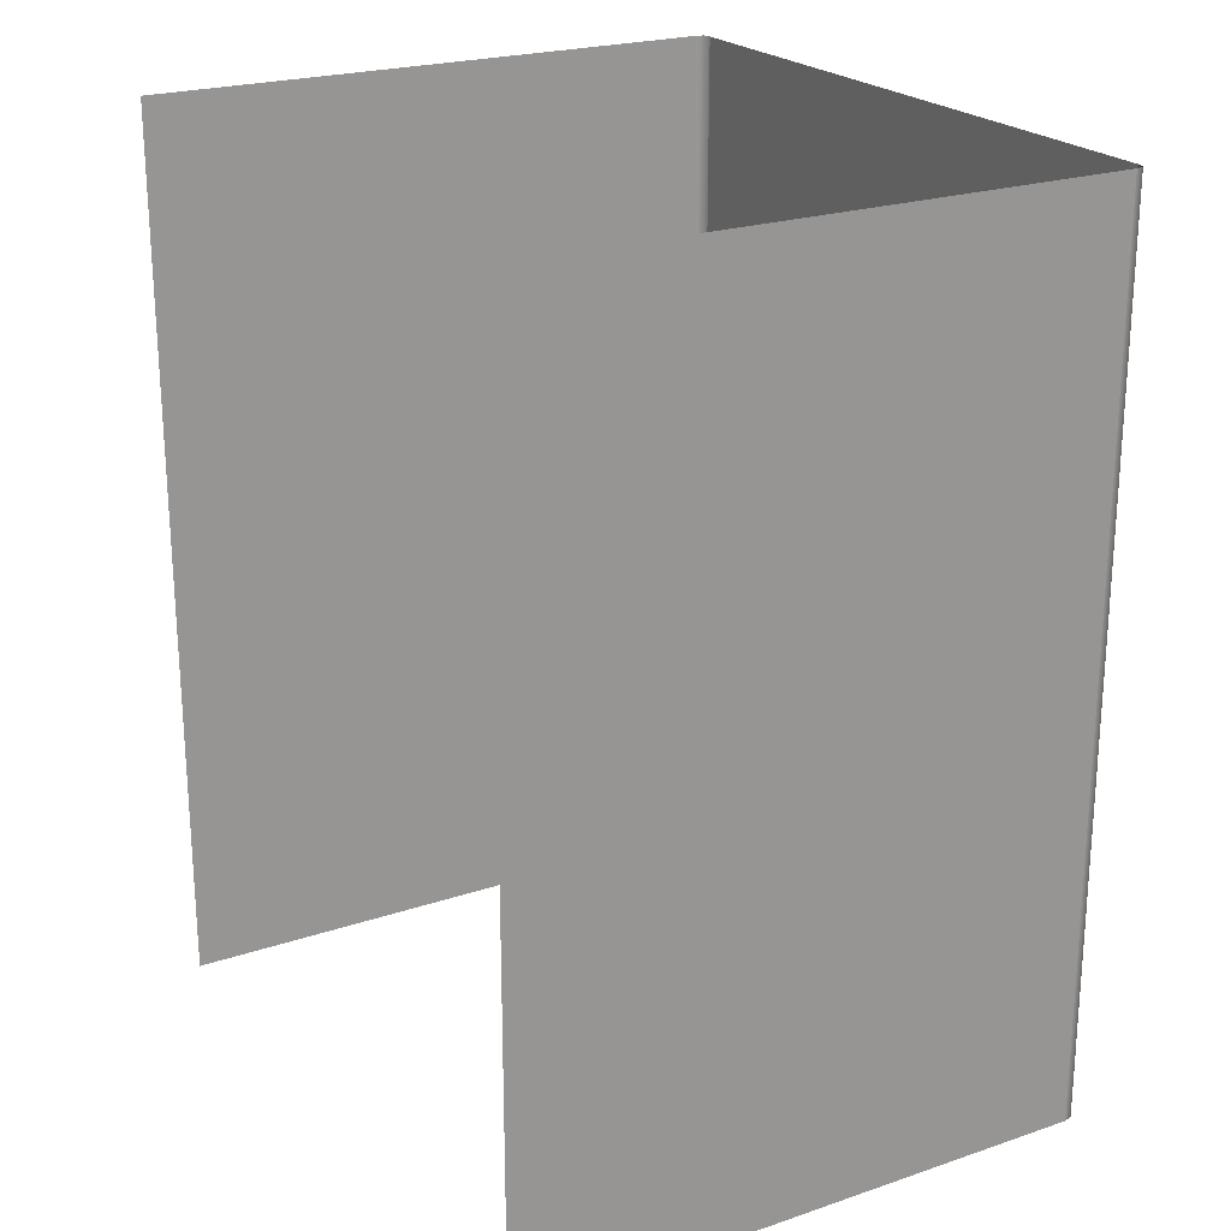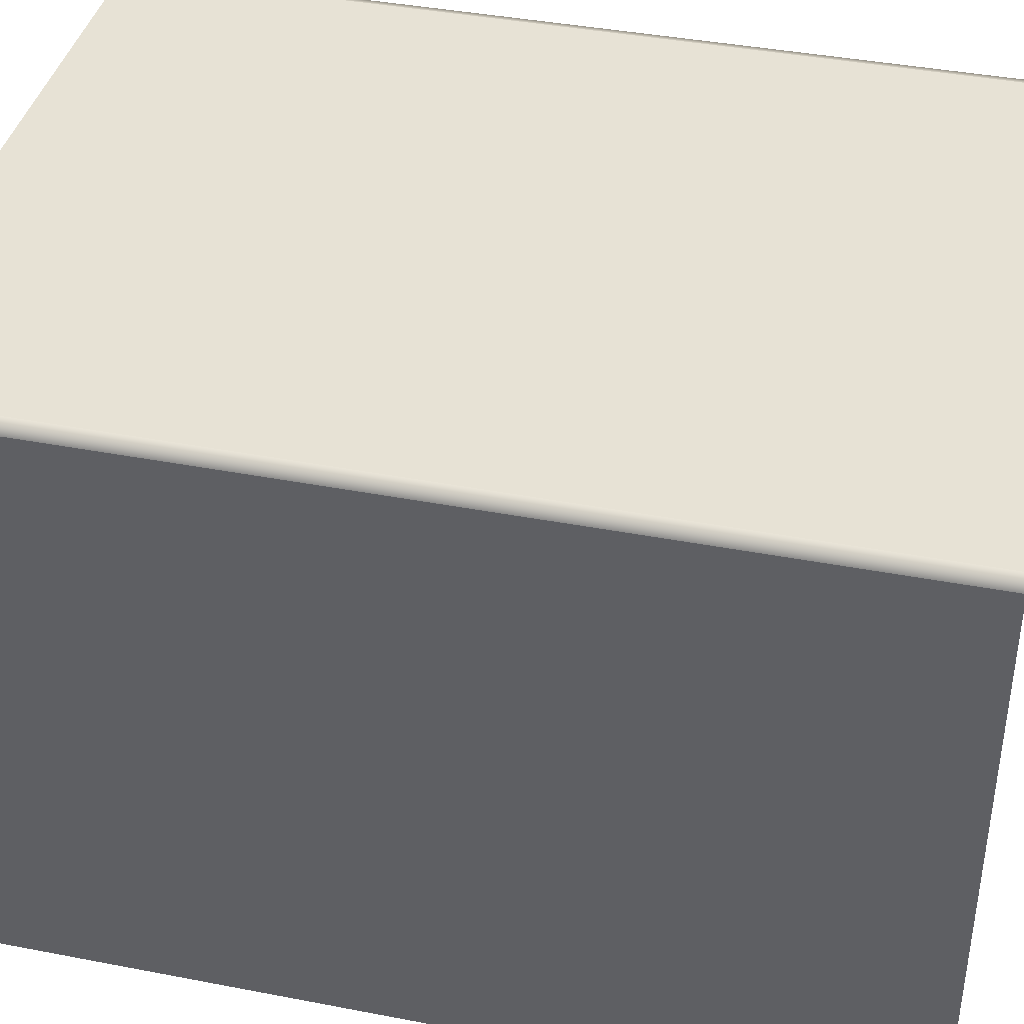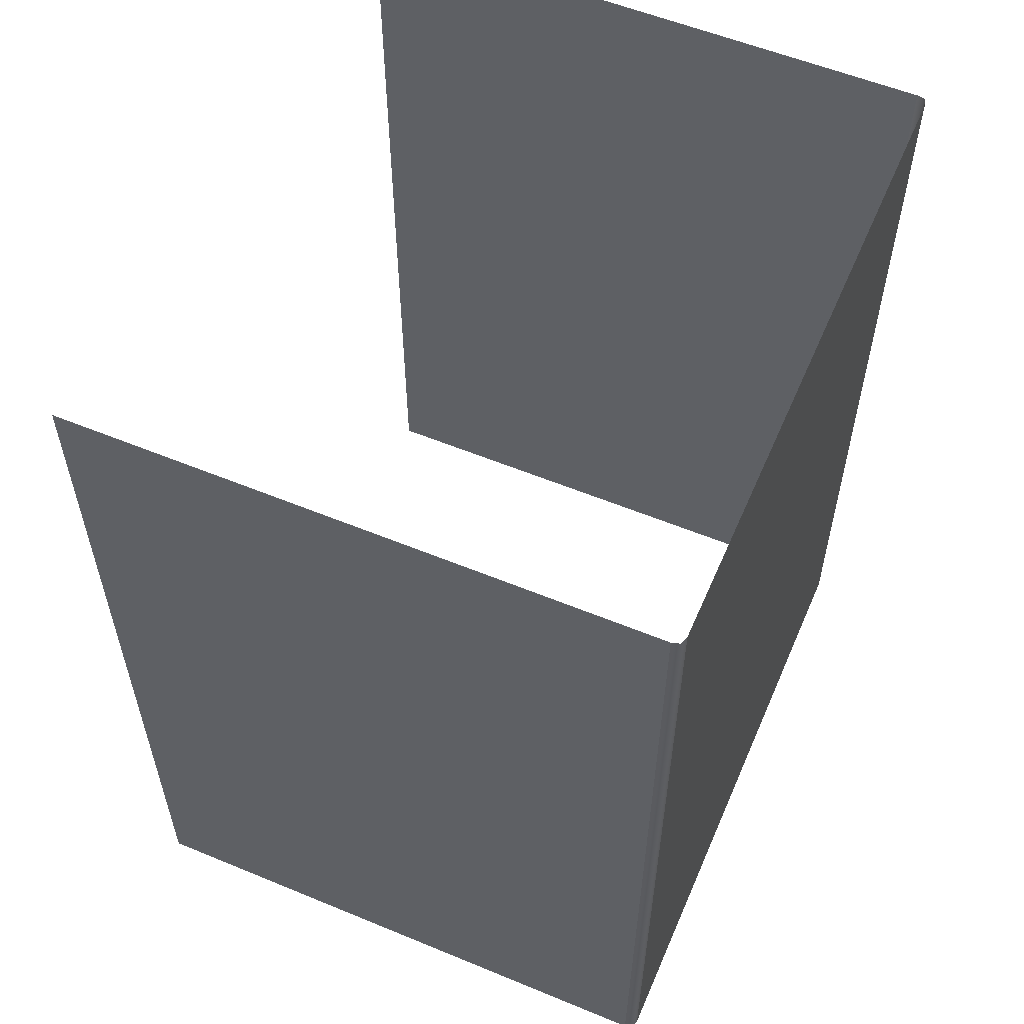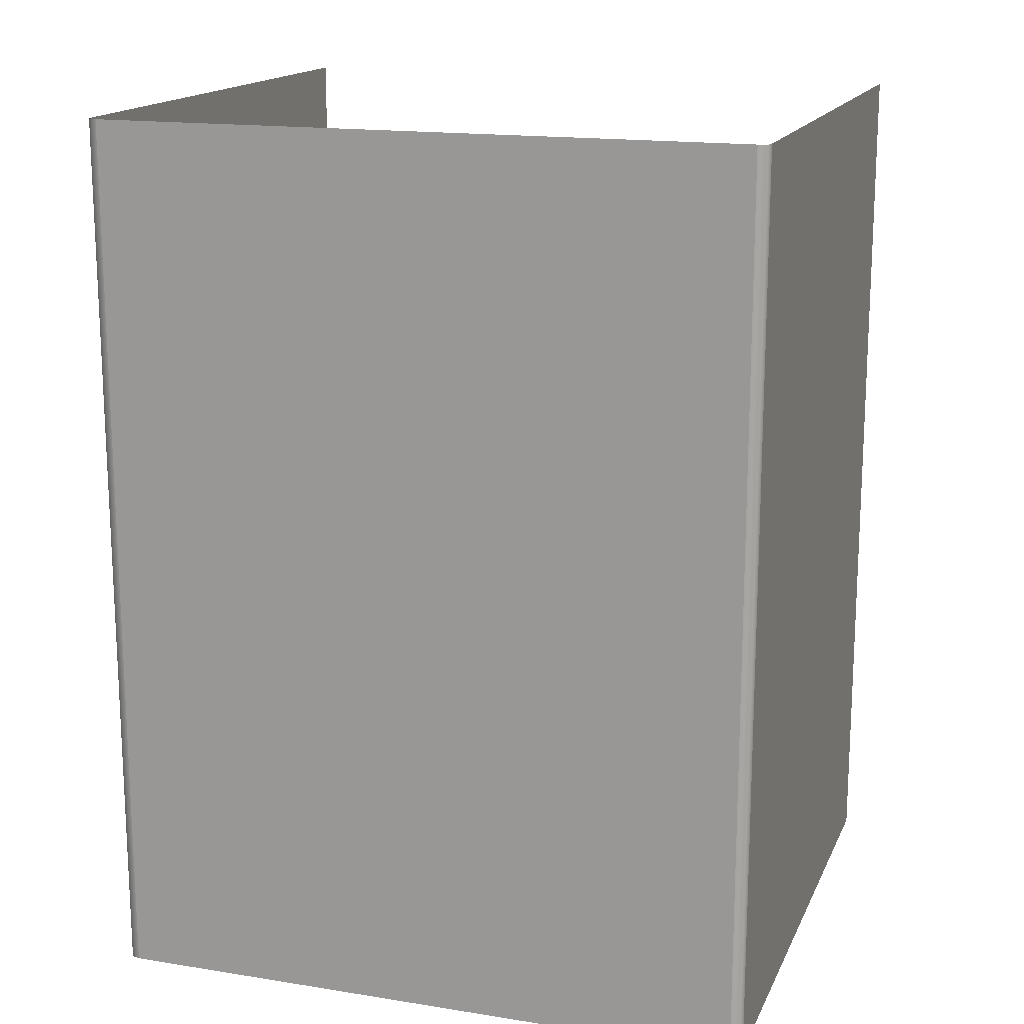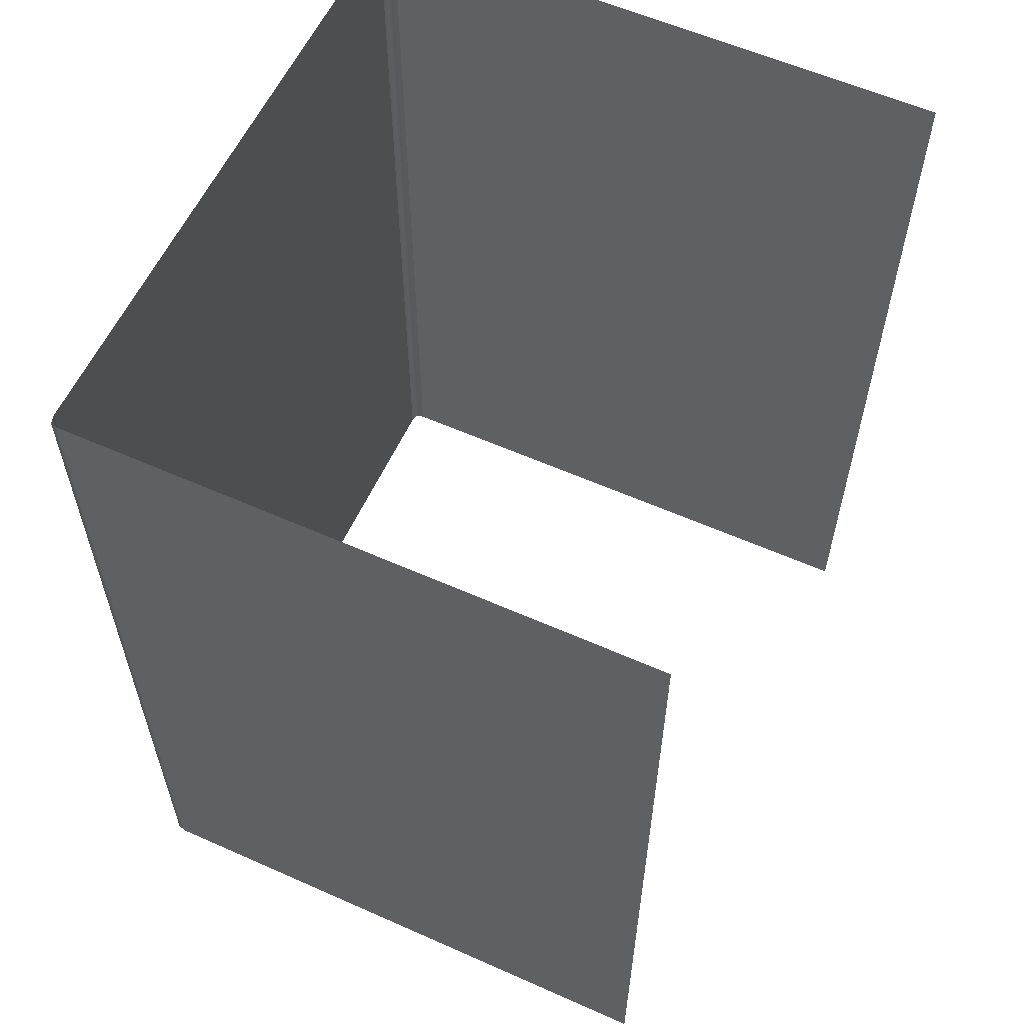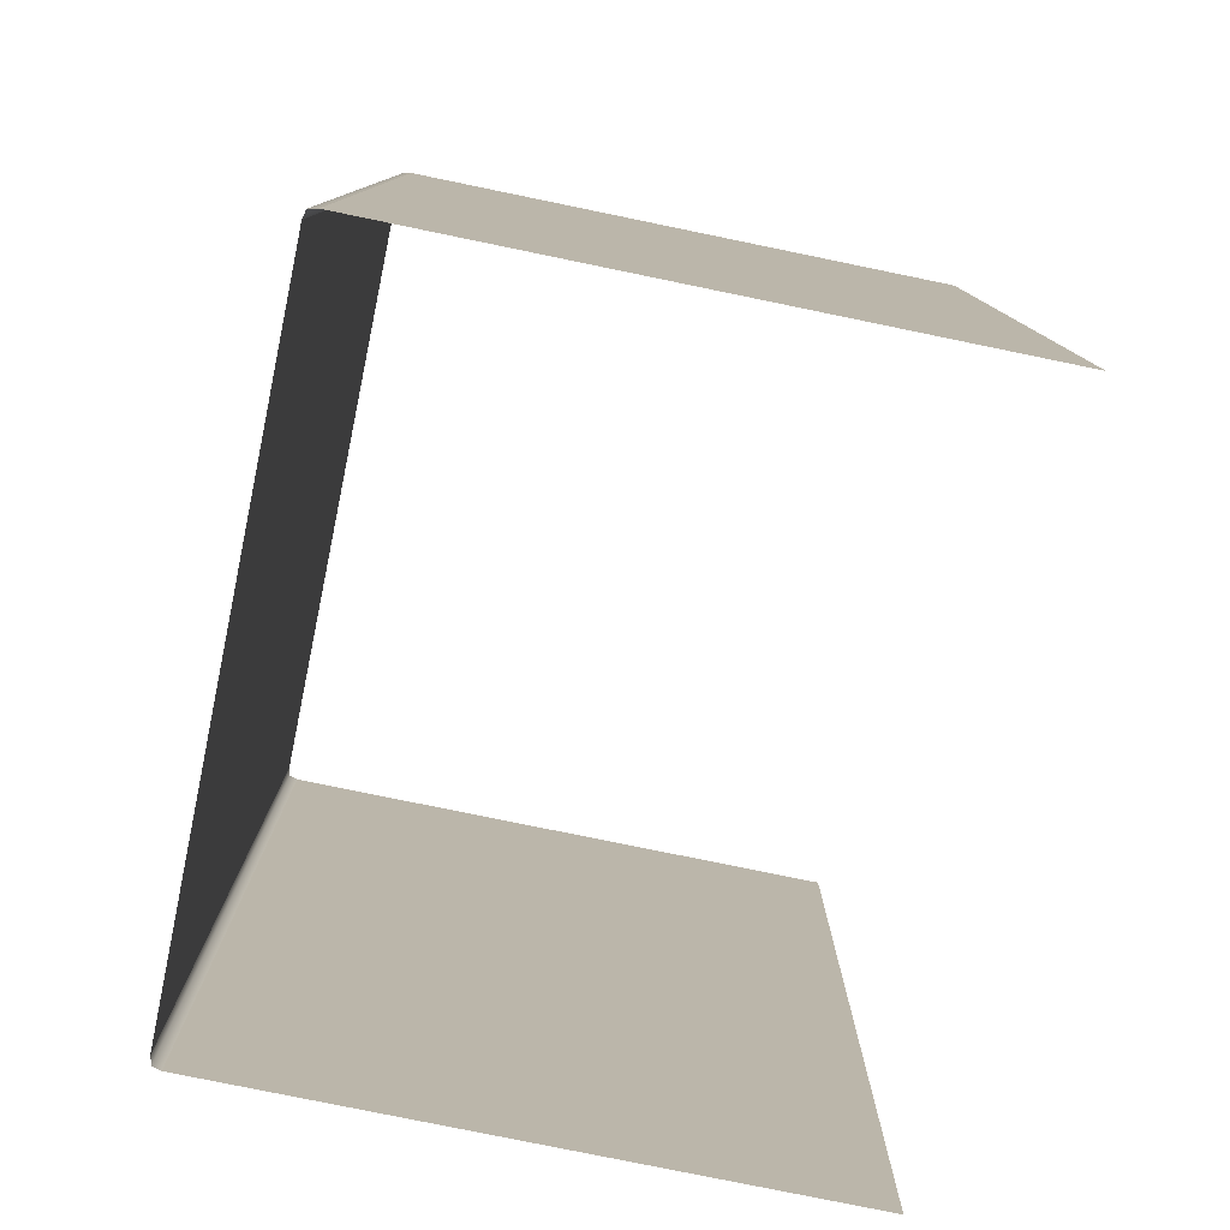
<metadata>
{"format":"obj","ext":"obj","renderer":"f3d","projection":"perspective","resolution":1024,"background":"white","views":[{"elev":22.5,"azim":-120.2,"up":"+Y"},{"elev":40.1,"azim":-76.6,"up":"+Z"},{"elev":56.8,"azim":-66.7,"up":"+Y"},{"elev":16.2,"azim":18.2,"up":"+Y"},{"elev":58.7,"azim":114.6,"up":"+Y"},{"elev":-79.0,"azim":78.4,"up":"+Y"}]}
</metadata>
<code>
v  -112.5 -150 -100
v  -112.5 -150 96.4
v  -112.5 150 96.4
v  -112.5 150 -100
v  0.001 150 100
v  -108.9 150 100
v  -108.9 -150 100
v  0.0005 -150 100
v  108.9 -150 100
v  108.9 150 100
v  112.5 150 -100
v  112.5 150 96.4
v  112.5 -150 96.4
v  112.5 -150 -100
v  -111.7 -150 99.18
v  -111.7 150 99.19
v  111.8 -150 99.33
v  111.8 150 99.33
g SM_Wall_Column_02
f 1 2 3
f 3 4 1
f 5 6 7
f 7 8 5
f 8 9 10
f 10 5 8
f 11 12 13
f 13 14 11
f 15 16 3
f 3 2 15
f 17 18 10
f 10 9 17
f 7 6 16
f 16 15 7
f 13 12 18
f 18 17 13

</code>
